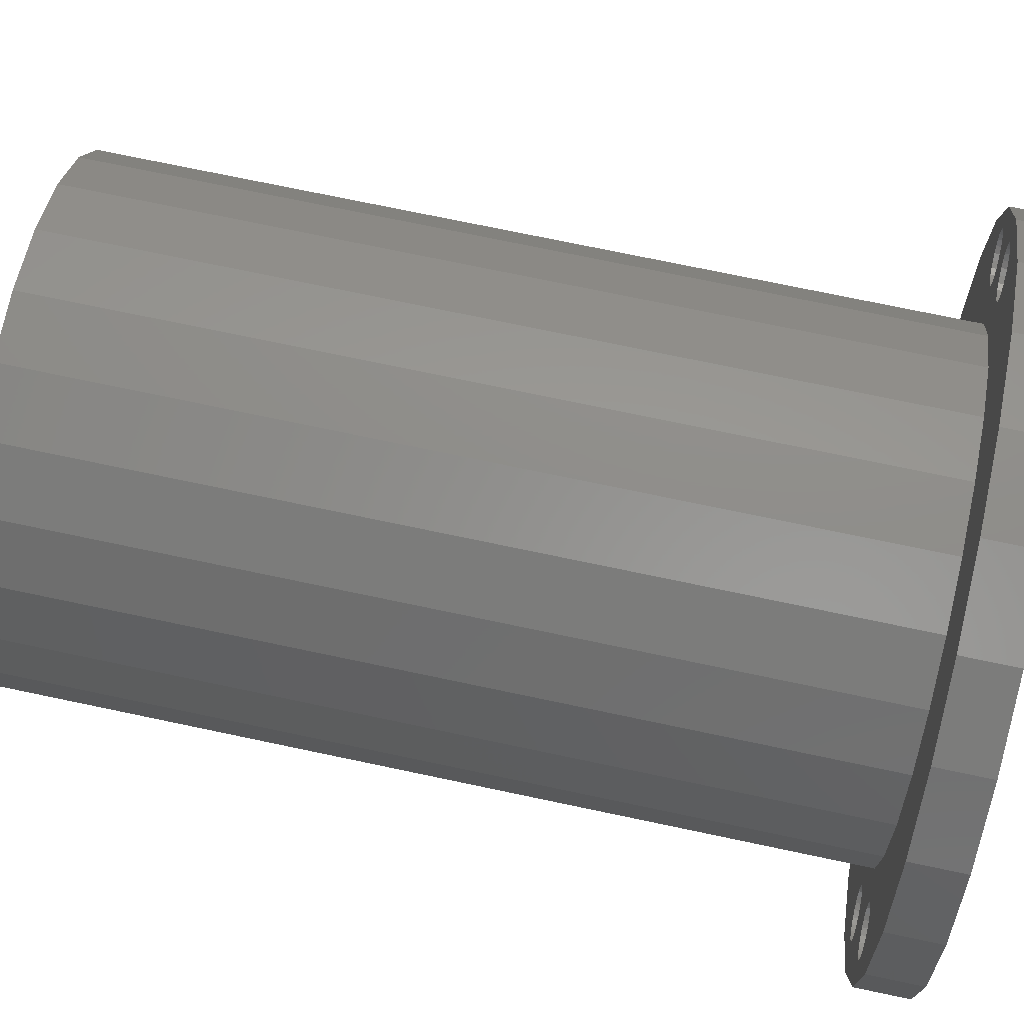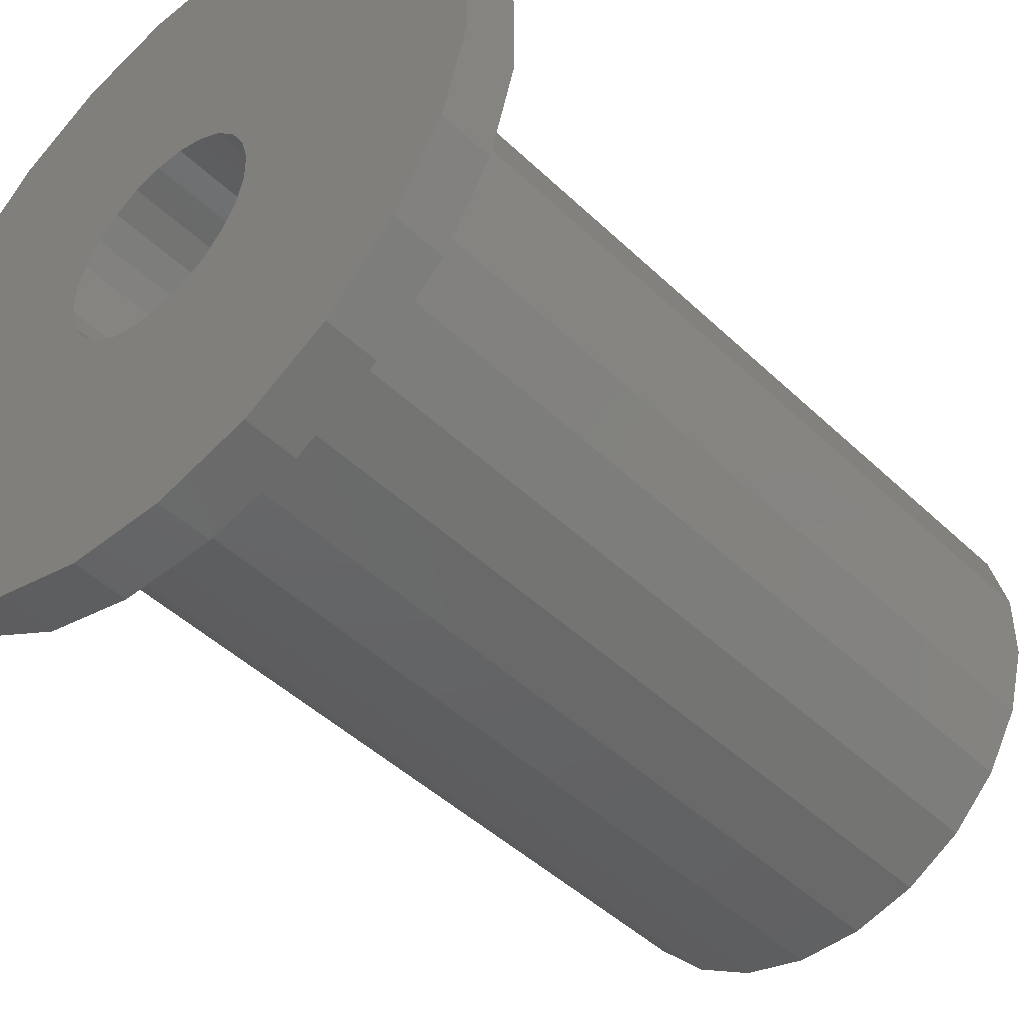
<metadata>
{"format":"stl","ext":"stl","renderer":"f3d","projection":"perspective","resolution":1024,"background":"white","views":[{"elev":73.7,"azim":-78.1,"up":"+Z"},{"elev":-45.9,"azim":42.6,"up":"+Z"}]}
</metadata>
<code>
# stl→obj: 336 verts, 688 faces
v 14.01 3.175 9.788
v 14.39 -9.713e-07 9.63
v 14.39 3.175 9.63
v 14.01 -9.713e-07 9.788
v 16.34 3.175 10.75
v 16.18 -9.713e-07 10.37
v 16.34 -9.713e-07 10.75
v 16.18 3.175 10.37
v 16.18 -9.713e-07 11.96
v 15.93 3.175 12.29
v 16.18 3.175 11.96
v 15.93 -9.713e-07 12.29
v 14.39 3.175 12.7
v 14.8 -9.713e-07 12.75
v 14.39 -9.713e-07 12.7
v 14.8 3.175 12.75
v 15.6 3.175 12.54
v 15.6 -9.713e-07 12.54
v 13.27 3.175 11.57
v 13.43 -9.713e-07 11.96
v 13.27 -9.713e-07 11.57
v 13.43 3.175 11.96
v -19.75 3.175 -0.877
v -19.5 -9.713e-07 -0.5482
v -19.75 -9.713e-07 -0.877
v -19.5 3.175 -0.5482
v 16.11 3.175 5.82
v 16.27 -9.713e-07 5.437
v 16.27 3.175 5.437
v 16.11 -9.713e-07 5.82
v 13.22 3.175 11.16
v 13.27 -9.713e-07 10.75
v 13.27 3.175 10.75
v 13.22 -9.713e-07 11.16
v 14.8 -9.713e-07 9.576
v 14.8 3.175 9.576
v 16.39 3.175 11.16
v 16.39 -9.713e-07 11.16
v 17.23 3.175 4.698
v 17.64 -9.713e-07 4.644
v 17.64 3.175 4.644
v 17.23 -9.713e-07 4.698
v 13.68 3.175 12.29
v 14.01 -9.713e-07 12.54
v 13.68 -9.713e-07 12.29
v 14.01 3.175 12.54
v 16.52 3.175 5.108
v 16.85 -9.713e-07 4.856
v 16.85 3.175 4.856
v 16.52 -9.713e-07 5.108
v 15.21 -9.713e-07 12.7
v 15.21 3.175 12.7
v 15.93 -9.713e-07 10.04
v 15.93 3.175 10.04
v 13.43 -9.713e-07 10.37
v 13.43 3.175 10.37
v 16.06 3.175 6.231
v 16.06 -9.713e-07 6.231
v 15.6 3.175 9.788
v 15.21 -9.713e-07 9.63
v 15.6 -9.713e-07 9.788
v 15.21 3.175 9.63
v 16.34 3.175 11.57
v 16.34 -9.713e-07 11.57
v 16.85 3.175 7.606
v 17.23 -9.713e-07 7.764
v 16.85 -9.713e-07 7.606
v 17.23 3.175 7.764
v 19.23 -9.713e-07 6.231
v 19.18 3.175 6.642
v 19.23 3.175 6.231
v 19.18 -9.713e-07 6.642
v 16.27 3.175 7.025
v 16.52 -9.713e-07 7.354
v 16.27 -9.713e-07 7.025
v 16.52 3.175 7.354
v -17 3.175 -2.465
v -17.25 -9.713e-07 -2.793
v -17 -9.713e-07 -2.465
v -17.25 3.175 -2.793
v -17.28 3.175 -9.378
v -16.9 -9.713e-07 -9.537
v -16.9 3.175 -9.537
v -17.28 -9.713e-07 -9.378
v 18.44 -9.713e-07 7.606
v 18.05 3.175 7.764
v 18.44 3.175 7.606
v 18.05 -9.713e-07 7.764
v 13.68 3.175 10.04
v 13.68 -9.713e-07 10.04
v -19.96 3.175 -1.671
v -19.91 -9.713e-07 -2.082
v -19.91 3.175 -2.082
v -19.96 -9.713e-07 -1.671
v -18.02 3.175 -8.414
v -17.86 -9.713e-07 -8.797
v -17.86 3.175 -8.797
v -18.02 -9.713e-07 -8.414
v -19.5 3.175 -2.793
v -19.17 -9.713e-07 -3.046
v -19.17 3.175 -3.046
v -19.5 -9.713e-07 -2.793
v -15.69 3.175 -9.378
v -16.08 -9.713e-07 -9.537
v -15.69 -9.713e-07 -9.378
v -16.08 3.175 -9.537
v -19.91 3.175 -1.26
v -19.91 -9.713e-07 -1.26
v 19.02 3.175 7.025
v 19.02 -9.713e-07 7.025
v -19.17 -9.713e-07 -0.2959
v -19.17 3.175 -0.2959
v -14.9 -9.713e-07 -8.003
v -14.95 3.175 -7.593
v -14.9 3.175 -8.003
v -14.95 -9.713e-07 -7.593
v -14.95 -9.713e-07 -8.414
v -14.95 3.175 -8.414
v -18.78 3.175 -0.1374
v -18.37 -9.713e-07 -0.08325
v -18.78 -9.713e-07 -0.1374
v -18.37 3.175 -0.08325
v -17.58 -9.713e-07 -0.2959
v -17.96 3.175 -0.1374
v -17.58 3.175 -0.2959
v -17.96 -9.713e-07 -0.1374
v 19.02 3.175 5.437
v 18.77 -9.713e-07 5.108
v 19.02 -9.713e-07 5.437
v 18.77 3.175 5.108
v -17.61 3.175 -9.126
v -17.61 -9.713e-07 -9.126
v -16.49 -9.713e-07 -9.591
v -16.49 3.175 -9.591
v -16.79 3.175 -1.671
v -16.84 -9.713e-07 -2.082
v -16.79 -9.713e-07 -1.671
v -16.84 3.175 -2.082
v 17.64 -9.713e-07 7.819
v 17.64 3.175 7.819
v -17.28 3.175 -6.629
v -16.9 -9.713e-07 -6.47
v -17.28 -9.713e-07 -6.629
v -16.9 3.175 -6.47
v -16.49 -9.713e-07 -6.416
v -16.08 3.175 -6.47
v -16.08 -9.713e-07 -6.47
v -16.49 3.175 -6.416
v -18.07 3.175 -8.003
v -18.02 -9.713e-07 -7.593
v -18.07 -9.713e-07 -8.003
v -18.02 3.175 -7.593
v -17.58 3.175 -3.046
v -17.96 -9.713e-07 -3.204
v -17.58 -9.713e-07 -3.046
v -17.96 3.175 -3.204
v -15.36 3.175 -9.126
v -15.36 -9.713e-07 -9.126
v -15.11 3.175 -7.21
v -15.11 -9.713e-07 -7.21
v -17.61 3.175 -6.881
v -17.61 -9.713e-07 -6.881
v -18.78 3.175 -3.204
v -18.37 -9.713e-07 -3.258
v -18.37 3.175 -3.258
v -18.78 -9.713e-07 -3.204
v -17.25 -9.713e-07 -0.5482
v -17.25 3.175 -0.5482
v -15.36 -9.713e-07 -6.881
v -15.69 3.175 -6.629
v -15.36 3.175 -6.881
v -15.69 -9.713e-07 -6.629
v -17.86 -9.713e-07 -7.21
v -17.86 3.175 -7.21
v 19.18 3.175 5.82
v 19.18 -9.713e-07 5.82
v 18.77 -9.713e-07 7.354
v 18.77 3.175 7.354
v 18.44 3.175 4.856
v 18.05 -9.713e-07 4.698
v 18.44 -9.713e-07 4.856
v 18.05 3.175 4.698
v 16.11 3.175 6.642
v 16.11 -9.713e-07 6.642
v -15.11 3.175 -8.797
v -15.11 -9.713e-07 -8.797
v -16.84 -9.713e-07 -1.26
v -17 3.175 -0.877
v -16.84 3.175 -1.26
v -17 -9.713e-07 -0.877
v -19.75 3.175 -2.465
v -19.75 -9.713e-07 -2.465
v -17.02 -9.713e-07 -13.06
v -13.06 3.175 -17.02
v -13.06 -9.713e-07 -17.02
v -17.02 3.175 -13.06
v -8.21 -9.713e-07 -19.82
v -2.8 3.175 -21.27
v -2.8 -9.713e-07 -21.27
v -8.21 3.175 -19.82
v -21.27 -9.713e-07 -2.8
v -19.82 3.175 -8.21
v -19.82 -9.713e-07 -8.21
v -21.27 3.175 -2.8
v -13.06 3.175 17.02
v -17.02 -9.713e-07 13.06
v -13.06 -9.713e-07 17.02
v -17.02 3.175 13.06
v 13.06 3.175 -17.02
v 17.02 -9.713e-07 -13.06
v 13.06 -9.713e-07 -17.02
v 17.02 3.175 -13.06
v 19.82 3.175 -8.21
v 21.27 -9.713e-07 -2.8
v 19.82 -9.713e-07 -8.21
v 21.27 3.175 -2.8
v -19.82 3.175 8.21
v -21.27 -9.713e-07 2.8
v -19.82 -9.713e-07 8.21
v -21.27 3.175 2.8
v -14.92 3.175 -1.964
v -13.9 3.175 -5.759
v -11.94 3.175 -9.162
v 19.82 3.175 8.21
v 13.06 3.175 17.02
v 17.02 3.175 13.06
v 21.27 3.175 2.8
v 11.94 3.175 9.162
v 13.9 3.175 5.759
v 14.92 3.175 1.964
v 14.92 3.175 -1.964
v 13.9 3.175 -5.759
v 11.94 3.175 -9.162
v 9.162 3.175 -11.94
v 5.759 3.175 -13.9
v 8.21 3.175 -19.82
v 1.964 3.175 -14.92
v 2.8 3.175 -21.27
v -1.964 3.175 -14.92
v -5.759 3.175 -13.9
v -9.162 3.175 -11.94
v 8.21 3.175 19.82
v 2.8 3.175 21.27
v -2.8 3.175 21.27
v 9.162 3.175 11.94
v 5.759 3.175 13.9
v 1.964 3.175 14.92
v -8.21 3.175 19.82
v -1.964 3.175 14.92
v -5.759 3.175 13.9
v -9.162 3.175 11.94
v -11.94 3.175 9.162
v -13.9 3.175 5.759
v -14.92 3.175 1.964
v 21.27 -9.713e-07 2.8
v 8.21 -9.713e-07 -19.82
v -8.21 -9.713e-07 19.82
v -2.8 -9.713e-07 21.27
v 2.8 -9.713e-07 21.27
v 19.82 -9.713e-07 8.21
v 17.02 -9.713e-07 13.06
v 13.06 -9.713e-07 17.02
v 2.8 -9.713e-07 -21.27
v 8.21 -9.713e-07 19.82
v 3.866 -9.713e-07 5.038
v 5.038 -9.713e-07 3.866
v 2.43 -9.713e-07 5.867
v 0.8288 -9.713e-07 6.296
v -0.8288 -9.713e-07 6.296
v -2.43 -9.713e-07 5.867
v -3.866 -9.713e-07 5.038
v -5.038 -9.713e-07 3.866
v -5.867 -9.713e-07 2.43
v -6.296 -9.713e-07 0.8289
v -6.296 -9.713e-07 -0.8288
v -5.867 -9.713e-07 -2.43
v -5.038 -9.713e-07 -3.866
v 5.867 -9.713e-07 2.43
v 6.296 -9.713e-07 0.8289
v 6.296 -9.713e-07 -0.8288
v 5.867 -9.713e-07 -2.43
v 5.038 -9.713e-07 -3.866
v 3.866 -9.713e-07 -5.038
v 2.43 -9.713e-07 -5.867
v 0.8288 -9.713e-07 -6.296
v -0.8288 -9.713e-07 -6.296
v -2.43 -9.713e-07 -5.867
v -3.866 -9.713e-07 -5.038
v 13.9 52.39 5.759
v 9.162 52.39 11.94
v 11.94 52.39 9.162
v 5.759 52.39 13.9
v 14.92 52.39 1.964
v 1.964 52.39 14.92
v 14.92 52.39 -1.964
v -1.964 52.39 14.92
v 13.9 52.39 -5.759
v 5.038 52.39 3.866
v 5.867 52.39 2.43
v 6.296 52.39 0.8289
v 11.94 52.39 -9.162
v 6.296 52.39 -0.8288
v 5.867 52.39 -2.43
v 5.038 52.39 -3.866
v 9.162 52.39 -11.94
v 3.866 52.39 -5.038
v 2.43 52.39 -5.867
v 5.759 52.39 -13.9
v 0.8288 52.39 -6.296
v -0.8288 52.39 -6.296
v -2.43 52.39 -5.867
v 1.964 52.39 -14.92
v -3.866 52.39 -5.038
v -5.038 52.39 -3.866
v 3.866 52.39 5.038
v -5.759 52.39 13.9
v 2.43 52.39 5.867
v 0.8288 52.39 6.296
v -9.162 52.39 11.94
v -0.8288 52.39 6.296
v -2.43 52.39 5.867
v -3.866 52.39 5.038
v -11.94 52.39 9.162
v -5.038 52.39 3.866
v -5.867 52.39 2.43
v -13.9 52.39 5.759
v -6.296 52.39 0.8289
v -6.296 52.39 -0.8288
v -5.867 52.39 -2.43
v -14.92 52.39 1.964
v -1.964 52.39 -14.92
v -14.92 52.39 -1.964
v -5.759 52.39 -13.9
v -13.9 52.39 -5.759
v -9.162 52.39 -11.94
v -11.94 52.39 -9.162
f 1 2 3
f 2 1 4
f 5 6 7
f 6 5 8
f 9 10 11
f 10 9 12
f 13 14 15
f 14 13 16
f 12 17 10
f 17 12 18
f 19 20 21
f 20 19 22
f 23 24 25
f 24 23 26
f 27 28 29
f 28 27 30
f 31 32 33
f 32 31 34
f 3 35 36
f 35 3 2
f 37 7 38
f 7 37 5
f 39 40 41
f 40 39 42
f 43 44 45
f 44 43 46
f 47 48 49
f 48 47 50
f 51 16 52
f 16 51 14
f 8 53 6
f 53 8 54
f 33 55 56
f 55 33 32
f 57 30 27
f 30 57 58
f 29 50 47
f 50 29 28
f 46 15 44
f 15 46 13
f 59 60 61
f 60 59 62
f 38 63 37
f 63 38 64
f 64 11 63
f 11 64 9
f 65 66 67
f 66 65 68
f 69 70 71
f 70 69 72
f 73 74 75
f 74 73 76
f 77 78 79
f 78 77 80
f 81 82 83
f 82 81 84
f 85 86 87
f 86 85 88
f 49 42 39
f 42 49 48
f 89 4 1
f 4 89 90
f 91 92 93
f 92 91 94
f 95 96 97
f 96 95 98
f 99 100 101
f 100 99 102
f 103 104 105
f 104 103 106
f 107 25 108
f 25 107 23
f 72 109 70
f 109 72 110
f 26 111 24
f 111 26 112
f 113 114 115
f 114 113 116
f 115 117 113
f 117 115 118
f 119 120 121
f 120 119 122
f 123 124 125
f 124 123 126
f 127 128 129
f 128 127 130
f 131 84 81
f 84 131 132
f 31 21 34
f 21 31 19
f 106 133 104
f 133 106 134
f 135 136 137
f 136 135 138
f 22 45 20
f 45 22 43
f 68 139 66
f 139 68 140
f 141 142 143
f 142 141 144
f 126 122 124
f 122 126 120
f 145 146 147
f 146 145 148
f 88 140 86
f 140 88 139
f 149 150 151
f 150 149 152
f 153 154 155
f 154 153 156
f 157 105 158
f 105 157 103
f 116 159 114
f 159 116 160
f 161 143 162
f 143 161 141
f 163 164 165
f 164 163 166
f 167 125 168
f 125 167 123
f 169 170 171
f 170 169 172
f 172 146 170
f 146 172 147
f 152 173 150
f 173 152 174
f 175 129 176
f 129 175 127
f 177 87 178
f 87 177 85
f 71 176 69
f 176 71 175
f 169 159 160
f 159 169 171
f 101 166 163
f 166 101 100
f 179 180 181
f 180 179 182
f 18 52 17
f 52 18 51
f 130 181 128
f 181 130 179
f 149 98 95
f 98 149 151
f 183 75 184
f 75 183 73
f 91 108 94
f 108 91 107
f 185 158 186
f 158 185 157
f 62 35 60
f 35 62 36
f 144 145 142
f 145 144 148
f 112 121 111
f 121 112 119
f 76 67 74
f 67 76 65
f 187 188 189
f 188 187 190
f 83 133 134
f 133 83 82
f 182 40 180
f 40 182 41
f 191 102 99
f 102 191 192
f 190 168 188
f 168 190 167
f 97 132 131
f 132 97 96
f 110 178 109
f 178 110 177
f 193 194 195
f 194 193 196
f 156 164 154
f 164 156 165
f 197 198 199
f 198 197 200
f 201 202 203
f 202 201 204
f 205 206 207
f 206 205 208
f 209 210 211
f 210 209 212
f 213 214 215
f 214 213 216
f 217 218 219
f 218 217 220
f 203 196 193
f 196 203 202
f 93 192 191
f 192 93 92
f 218 204 201
f 204 218 220
f 178 54 8
f 54 178 87
f 54 87 86
f 54 86 59
f 59 86 140
f 59 140 68
f 59 68 62
f 62 68 65
f 62 65 36
f 36 65 76
f 36 76 3
f 3 76 1
f 1 76 73
f 1 73 89
f 221 188 168
f 188 221 222
f 188 222 189
f 189 222 135
f 135 222 138
f 138 222 77
f 77 222 80
f 80 222 223
f 80 223 153
f 153 223 156
f 171 99 101
f 99 171 170
f 224 225 226
f 225 224 10
f 10 224 11
f 11 224 63
f 63 224 109
f 109 224 227
f 63 109 37
f 37 109 5
f 5 109 178
f 5 178 8
f 109 227 70
f 70 227 71
f 71 227 175
f 175 227 127
f 127 227 130
f 130 227 216
f 130 216 179
f 179 216 182
f 182 216 41
f 41 216 39
f 39 216 49
f 49 216 47
f 47 216 228
f 228 216 229
f 229 216 230
f 230 216 213
f 230 213 231
f 231 213 232
f 232 213 212
f 232 212 233
f 233 212 209
f 233 209 234
f 234 209 235
f 235 209 236
f 235 236 237
f 237 236 238
f 237 238 239
f 239 238 240
f 240 238 198
f 240 198 241
f 241 198 223
f 223 198 156
f 156 198 165
f 165 198 171
f 165 171 163
f 163 171 101
f 171 198 159
f 159 198 114
f 114 198 115
f 115 198 118
f 118 198 185
f 185 198 157
f 157 198 200
f 157 200 103
f 103 200 106
f 106 200 134
f 134 200 83
f 83 200 81
f 81 200 131
f 10 242 225
f 242 10 17
f 242 17 52
f 242 52 243
f 243 52 16
f 243 16 13
f 243 13 46
f 243 46 43
f 243 43 22
f 243 22 19
f 243 19 31
f 243 31 33
f 243 33 244
f 244 33 56
f 244 56 89
f 244 89 73
f 244 73 183
f 244 183 245
f 245 183 57
f 245 57 27
f 245 27 29
f 245 29 47
f 245 47 228
f 244 245 246
f 244 246 247
f 244 247 248
f 248 247 249
f 248 249 250
f 248 250 205
f 205 250 251
f 205 251 208
f 208 251 252
f 208 252 253
f 208 253 217
f 217 253 254
f 217 254 220
f 220 254 221
f 220 221 168
f 220 168 125
f 220 125 124
f 220 124 122
f 220 122 119
f 220 119 112
f 220 112 26
f 220 26 204
f 204 26 23
f 204 23 107
f 204 107 91
f 204 91 93
f 204 93 191
f 204 191 99
f 204 99 170
f 204 170 146
f 204 146 148
f 204 148 144
f 204 144 141
f 204 141 161
f 204 161 202
f 202 161 174
f 202 174 152
f 202 152 149
f 202 149 95
f 202 95 97
f 202 97 131
f 202 131 200
f 202 200 194
f 202 194 196
f 174 162 173
f 162 174 161
f 118 186 117
f 186 118 185
f 227 214 216
f 214 227 255
f 236 211 256
f 211 236 209
f 80 155 78
f 155 80 153
f 212 215 210
f 215 212 213
f 54 61 53
f 61 54 59
f 57 184 58
f 184 57 183
f 248 207 257
f 207 248 205
f 243 258 259
f 258 243 244
f 224 255 227
f 255 224 260
f 244 257 258
f 257 244 248
f 56 90 89
f 90 56 55
f 138 79 136
f 79 138 77
f 225 261 226
f 261 225 262
f 238 256 263
f 256 238 236
f 208 219 206
f 219 208 217
f 242 262 225
f 262 242 264
f 195 200 197
f 200 195 194
f 198 263 199
f 263 198 238
f 218 167 219
f 167 218 123
f 123 218 126
f 126 218 120
f 120 218 121
f 121 218 111
f 111 218 24
f 24 218 201
f 24 201 25
f 25 201 108
f 108 201 94
f 94 201 92
f 92 201 192
f 192 201 102
f 102 201 172
f 172 201 147
f 147 201 145
f 145 201 142
f 142 201 143
f 143 201 162
f 162 201 203
f 162 203 173
f 173 203 150
f 150 203 151
f 151 203 98
f 98 203 96
f 96 203 132
f 132 203 197
f 197 203 195
f 195 203 193
f 257 265 266
f 265 257 207
f 265 207 267
f 267 207 268
f 268 207 269
f 269 207 270
f 270 207 206
f 270 206 271
f 271 206 272
f 272 206 273
f 273 206 274
f 274 206 219
f 274 219 275
f 275 219 276
f 276 219 277
f 277 219 256
f 256 219 263
f 263 219 167
f 263 167 190
f 263 190 187
f 263 187 137
f 263 137 136
f 263 136 199
f 199 136 79
f 199 79 78
f 199 78 155
f 199 155 154
f 199 154 164
f 199 164 169
f 169 164 166
f 169 166 100
f 199 169 160
f 199 160 116
f 199 116 113
f 199 113 117
f 199 117 186
f 199 186 158
f 199 158 197
f 197 158 105
f 197 105 104
f 197 104 133
f 197 133 82
f 197 82 84
f 197 84 132
f 102 169 100
f 169 102 172
f 264 12 262
f 12 264 18
f 18 264 51
f 51 264 259
f 51 259 14
f 14 259 15
f 15 259 44
f 44 259 45
f 45 259 20
f 20 259 21
f 21 259 34
f 34 259 32
f 32 259 258
f 32 258 55
f 55 258 90
f 90 258 75
f 75 258 184
f 184 258 58
f 58 258 30
f 30 258 28
f 28 258 50
f 50 258 214
f 214 258 215
f 215 258 257
f 215 257 266
f 215 266 210
f 210 266 278
f 210 278 279
f 210 279 280
f 210 280 281
f 210 281 211
f 211 281 282
f 211 282 283
f 211 283 284
f 211 284 285
f 211 285 256
f 256 285 286
f 256 286 287
f 256 287 288
f 256 288 277
f 262 260 261
f 260 262 12
f 260 12 9
f 260 9 64
f 260 64 110
f 260 110 255
f 110 64 38
f 110 38 7
f 110 7 177
f 177 7 6
f 255 110 72
f 255 72 69
f 255 69 176
f 255 176 129
f 255 129 128
f 255 128 214
f 214 128 181
f 214 181 180
f 214 180 40
f 214 40 42
f 214 42 48
f 214 48 50
f 53 177 6
f 177 53 85
f 85 53 88
f 88 53 61
f 88 61 139
f 139 61 66
f 66 61 60
f 66 60 67
f 67 60 35
f 67 35 74
f 74 35 2
f 74 2 4
f 74 4 75
f 75 4 90
f 226 260 224
f 260 226 261
f 187 135 137
f 135 187 189
f 243 264 242
f 264 243 259
f 289 290 291
f 290 289 292
f 292 289 293
f 292 293 294
f 294 293 295
f 294 295 296
f 296 295 297
f 296 297 298
f 298 297 299
f 299 297 300
f 300 297 301
f 300 301 302
f 302 301 303
f 303 301 304
f 304 301 305
f 304 305 306
f 306 305 307
f 307 305 308
f 307 308 309
f 309 308 310
f 310 308 311
f 311 308 312
f 311 312 313
f 313 312 314
f 296 315 316
f 315 296 298
f 316 315 317
f 316 317 318
f 316 318 319
f 319 318 320
f 319 320 321
f 319 321 322
f 319 322 323
f 323 322 324
f 323 324 325
f 323 325 326
f 326 325 327
f 326 327 328
f 326 328 329
f 326 329 330
f 330 329 314
f 330 314 312
f 330 312 331
f 330 331 332
f 332 331 333
f 332 333 334
f 334 333 335
f 334 335 336
f 240 331 239
f 331 240 333
f 308 234 235
f 234 308 305
f 316 251 250
f 251 316 319
f 297 231 232
f 231 297 295
f 311 288 287
f 288 311 313
f 278 300 279
f 300 278 299
f 305 233 234
f 233 305 301
f 329 275 276
f 275 329 328
f 223 335 241
f 335 223 336
f 326 254 253
f 254 326 330
f 314 276 277
f 276 314 329
f 303 282 281
f 282 303 304
f 309 286 285
f 286 309 310
f 324 271 272
f 271 324 322
f 241 333 240
f 333 241 335
f 307 285 284
f 285 307 309
f 294 249 247
f 249 294 296
f 292 245 290
f 245 292 246
f 322 270 271
f 270 322 321
f 323 253 252
f 253 323 326
f 311 286 310
f 286 311 287
f 301 232 233
f 232 301 297
f 266 299 278
f 299 266 298
f 268 317 267
f 317 268 318
f 319 252 251
f 252 319 323
f 222 336 223
f 336 222 334
f 314 288 313
f 288 314 277
f 267 315 265
f 315 267 317
f 327 273 274
f 273 327 325
f 321 269 270
f 269 321 320
f 328 274 275
f 274 328 327
f 293 231 295
f 231 293 230
f 254 332 221
f 332 254 330
f 221 334 222
f 334 221 332
f 302 281 280
f 281 302 303
f 325 272 273
f 272 325 324
f 331 237 239
f 237 331 312
f 294 246 292
f 246 294 247
f 290 228 291
f 228 290 245
f 289 230 293
f 230 289 229
f 320 268 269
f 268 320 318
f 304 283 282
f 283 304 306
f 265 298 266
f 298 265 315
f 291 229 289
f 229 291 228
f 279 302 280
f 302 279 300
f 312 235 237
f 235 312 308
f 296 250 249
f 250 296 316
f 306 284 283
f 284 306 307

</code>
